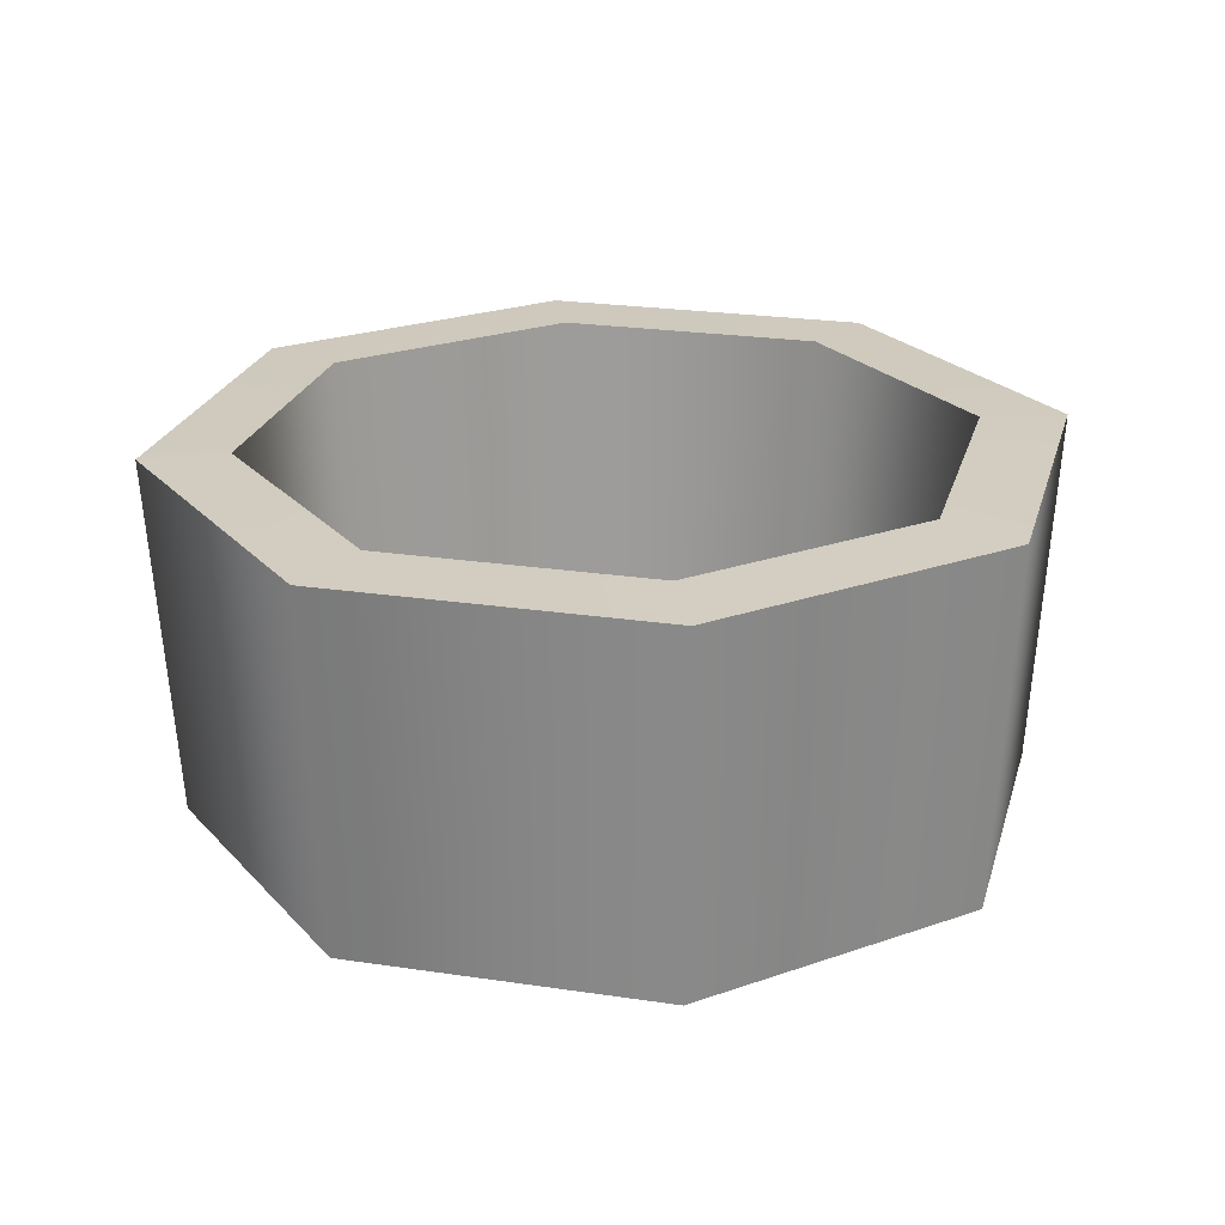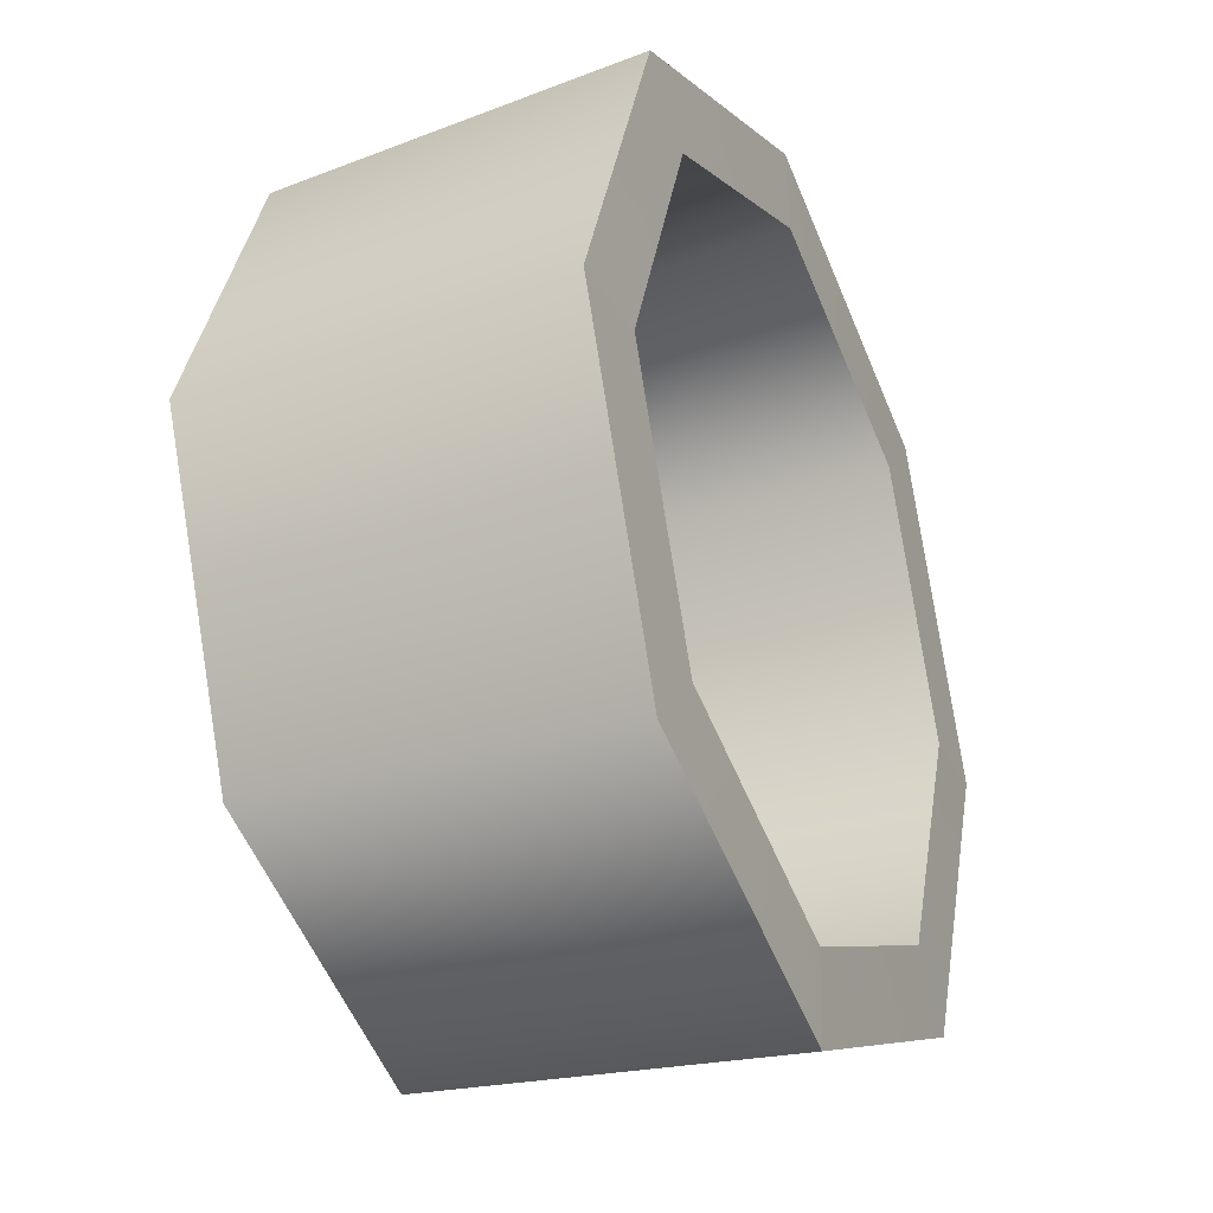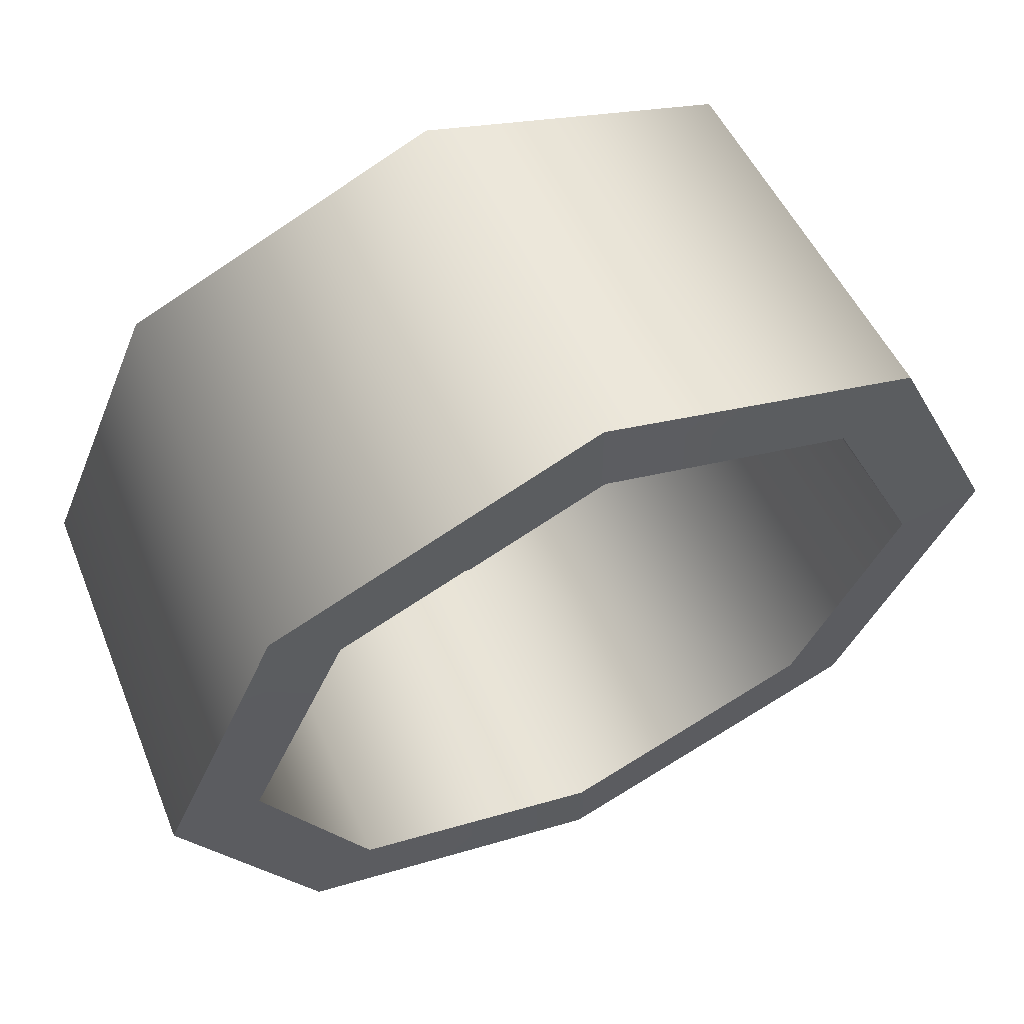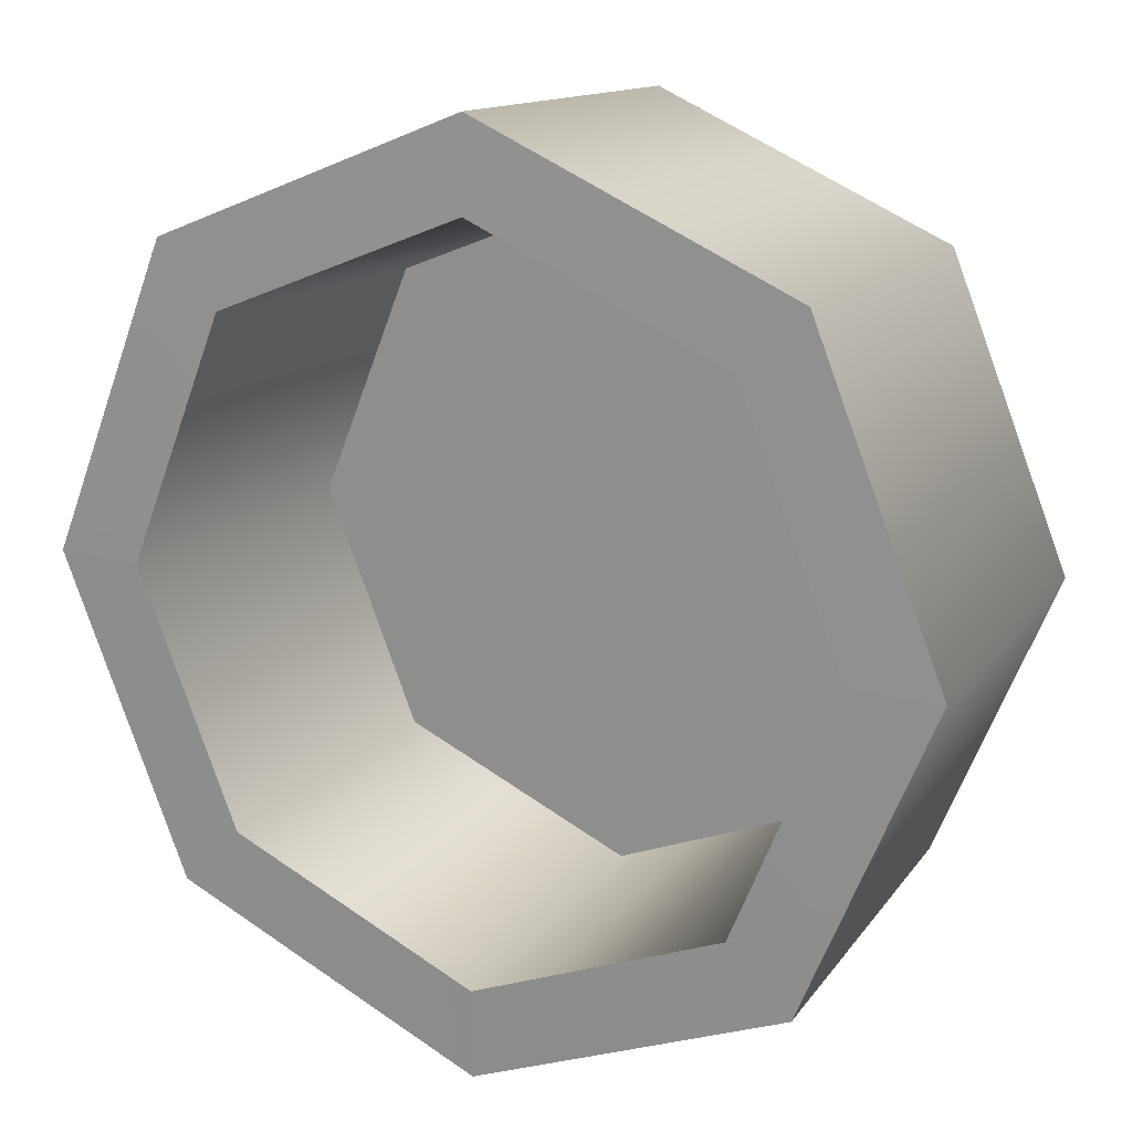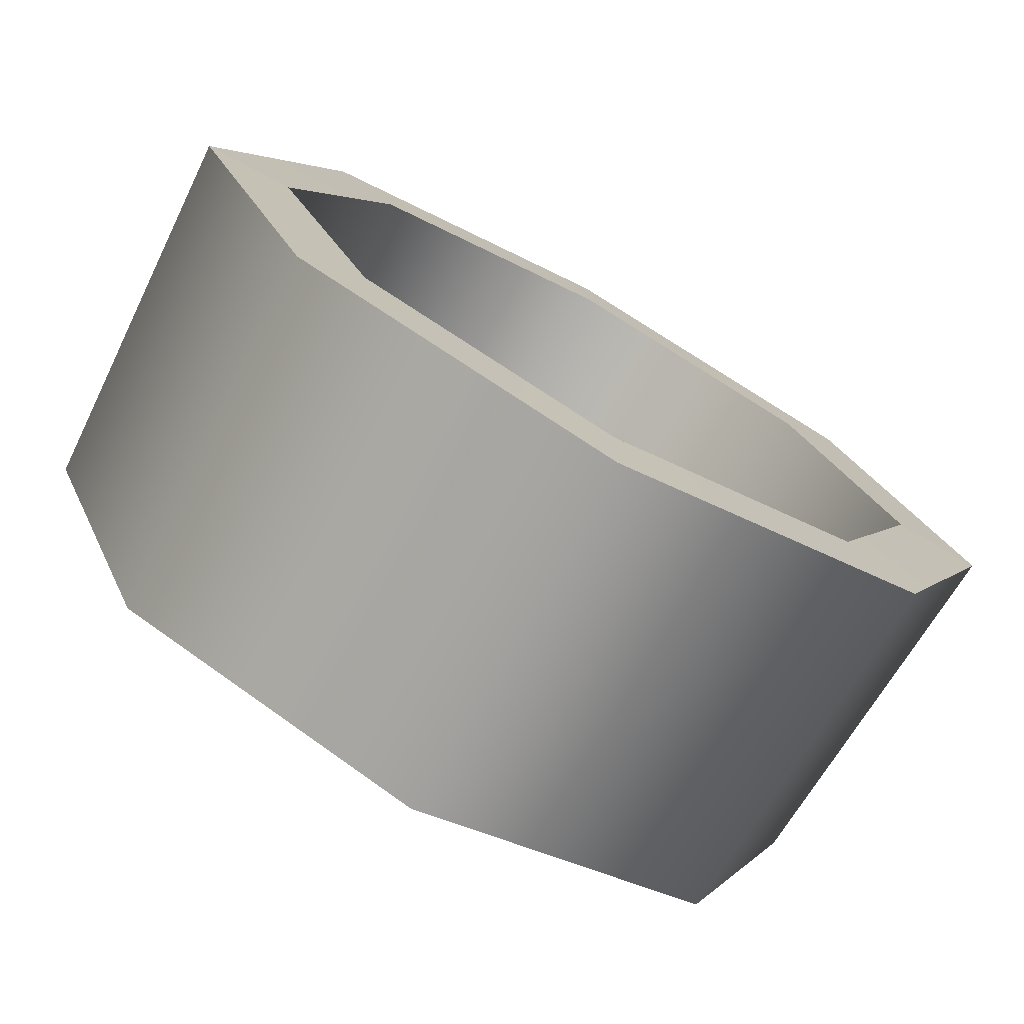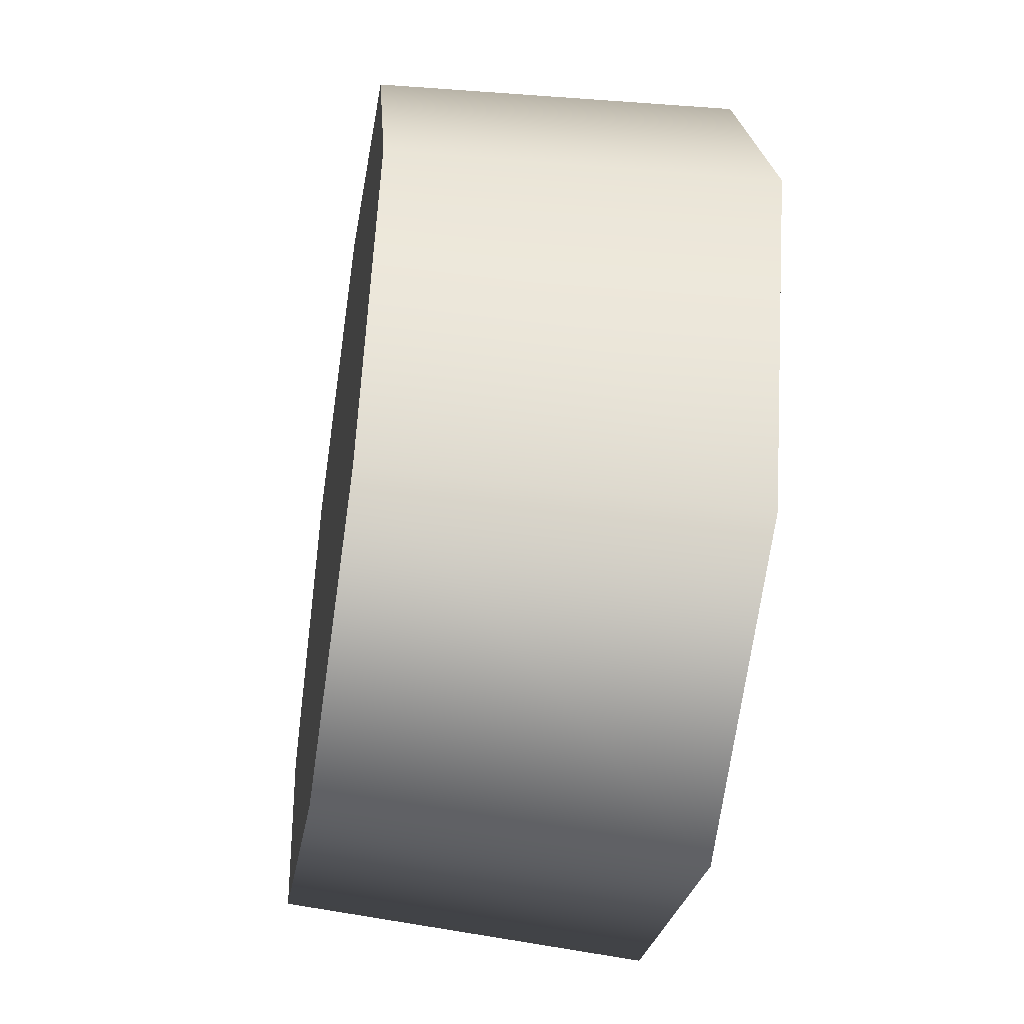
<metadata>
{"format":"obj","ext":"obj","renderer":"f3d","projection":"perspective","resolution":1024,"background":"white","views":[{"elev":23.7,"azim":-98.1,"up":"+Y"},{"elev":-31.2,"azim":114.2,"up":"+Z"},{"elev":61.6,"azim":154.8,"up":"+Z"},{"elev":17.6,"azim":-151.7,"up":"+Z"},{"elev":-75.4,"azim":150.9,"up":"+Z"},{"elev":-47.6,"azim":81.2,"up":"+Z"}]}
</metadata>
<code>
g t005v001_m
v 0.2755 0.3981 -0.2721
v 0.3433 0.3961 -0.339
v 0.4824 0.3961 0
v 0.3873 0.3981 0
v 0.2755 0.3981 -0.2721
v 5.722e-06 0.3981 -0.3873
v 5.722e-06 0.3961 -0.4824
v 0.3433 0.3961 -0.339
v 5.722e-06 0.3981 -0.3873
v -0.2762 0.3981 -0.2714
v -0.3441 0.3961 -0.3381
v 5.722e-06 0.3961 -0.4824
v -0.3873 0.3981 0
v -0.4824 0.3961 0
v -0.3441 0.3961 -0.3381
v -0.2762 0.3981 -0.2714
v 0.3433 0.3961 -0.339
v 0.4577 0 0.001312
v 0.4824 0.3961 0
v 0.326 0 -0.3204
v 5.722e-06 0.3961 -0.4824
v 0 0 -0.4564
v -0.3441 0.3961 -0.3381
v -0.3268 0 -0.3195
v -0.4824 0.3961 0
v -0.4577 0 0.001312
v 0.3873 0.3981 0
v 0.3674 0.07196 -3.815e-06
v 0.2614 0.07196 -0.2582
v 0.2755 0.3981 -0.2721
v 0.2614 0.07196 -0.2582
v 0 0.07196 -0.3674
v 5.722e-06 0.3981 -0.3873
v 0.2755 0.3981 -0.2721
v 0 0.07196 -0.3674
v -0.2762 0.3981 -0.2714
v 5.722e-06 0.3981 -0.3873
v -0.2621 0.07196 -0.2575
v -0.3674 0.07196 -3.815e-06
v -0.3873 0.3981 0
v -0.2614 0.07196 0.2582
v -0.2755 0.3981 0.2721
v -0.2755 0.3981 0.2721
v -0.3433 0.3961 0.339
v -0.4824 0.3961 0
v -0.3873 0.3981 0
v -0.2755 0.3981 0.2721
v -5.722e-06 0.3981 0.3873
v -5.722e-06 0.3961 0.4824
v -0.3433 0.3961 0.339
v -5.722e-06 0.3981 0.3873
v 0.2762 0.3981 0.2714
v 0.3441 0.3961 0.3381
v -5.722e-06 0.3961 0.4824
v 0.3873 0.3981 0
v 0.4824 0.3961 0
v 0.3441 0.3961 0.3381
v 0.2762 0.3981 0.2714
v -0.3433 0.3961 0.339
v -0.4577 0 0.001312
v -0.4824 0.3961 0
v -0.3253 0 0.3229
v -5.722e-06 0.3961 0.4824
v -3.815e-06 0 0.459
v 0.3441 0.3961 0.3381
v 0.3261 0 0.3221
v 0.4824 0.3961 0
v 0.4577 0 0.001312
v -0.2614 0.07196 0.2582
v -3.815e-06 0.07196 0.3674
v -5.722e-06 0.3981 0.3873
v -0.2755 0.3981 0.2721
v -3.815e-06 0.07196 0.3674
v 0.2762 0.3981 0.2714
v -5.722e-06 0.3981 0.3873
v 0.262 0.07196 0.2575
v 0.3674 0.07196 -3.815e-06
v 0.3873 0.3981 0
v -0.3268 0 -0.3195
v -3.815e-06 0 0.459
v 0 0 -0.4564
v -0.3253 0 0.3229
v -0.4577 0 0.001312
v 0 0 -0.4564
v -3.815e-06 0 0.459
v 0.3261 0 0.3221
v 0.326 0 -0.3204
v 0.4577 0 0.001312
v -0.2614 0.07196 0.2582
v -0.3674 0.07196 -3.815e-06
v -0.2621 0.07196 -0.2575
v 0 0.07196 -0.3674
v -3.815e-06 0.07196 0.3674
v 0.2614 0.07196 -0.2582
v 0.262 0.07196 0.2575
v 0.3674 0.07196 -3.815e-06
g t005v001_m_0
f 3 2 1
f 4 3 1
f 7 6 5
f 8 7 5
f 11 10 9
f 12 11 9
f 15 14 13
f 16 15 13
f 19 18 17
f 18 20 17
f 17 20 21
f 20 22 21
f 21 22 23
f 22 24 23
f 23 24 25
f 24 26 25
f 29 28 27
f 30 29 27
f 33 32 31
f 34 33 31
f 37 36 35
f 36 38 35
f 39 38 36
f 40 39 36
f 41 39 40
f 42 41 40
f 45 44 43
f 46 45 43
f 49 48 47
f 50 49 47
f 53 52 51
f 54 53 51
f 57 56 55
f 58 57 55
f 61 60 59
f 60 62 59
f 59 62 63
f 62 64 63
f 63 64 65
f 64 66 65
f 65 66 67
f 66 68 67
f 71 70 69
f 72 71 69
f 75 74 73
f 74 76 73
f 77 76 74
f 78 77 74
f 81 80 79
f 80 82 79
f 82 83 79
f 86 85 84
f 87 86 84
f 87 88 86
f 91 90 89
f 91 89 92
f 89 93 92
f 92 93 94
f 93 95 94
f 95 96 94

</code>
